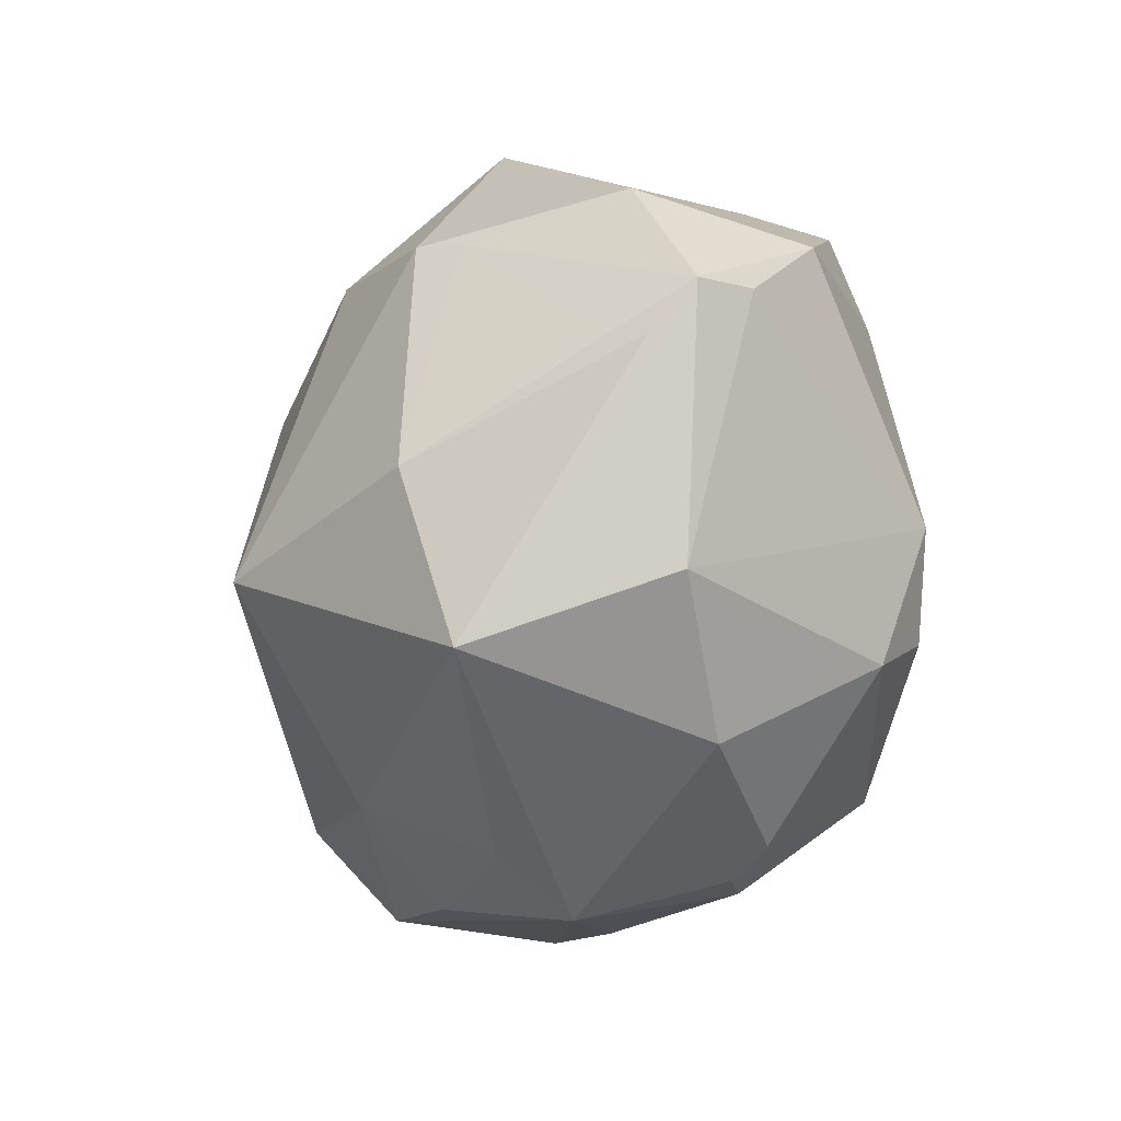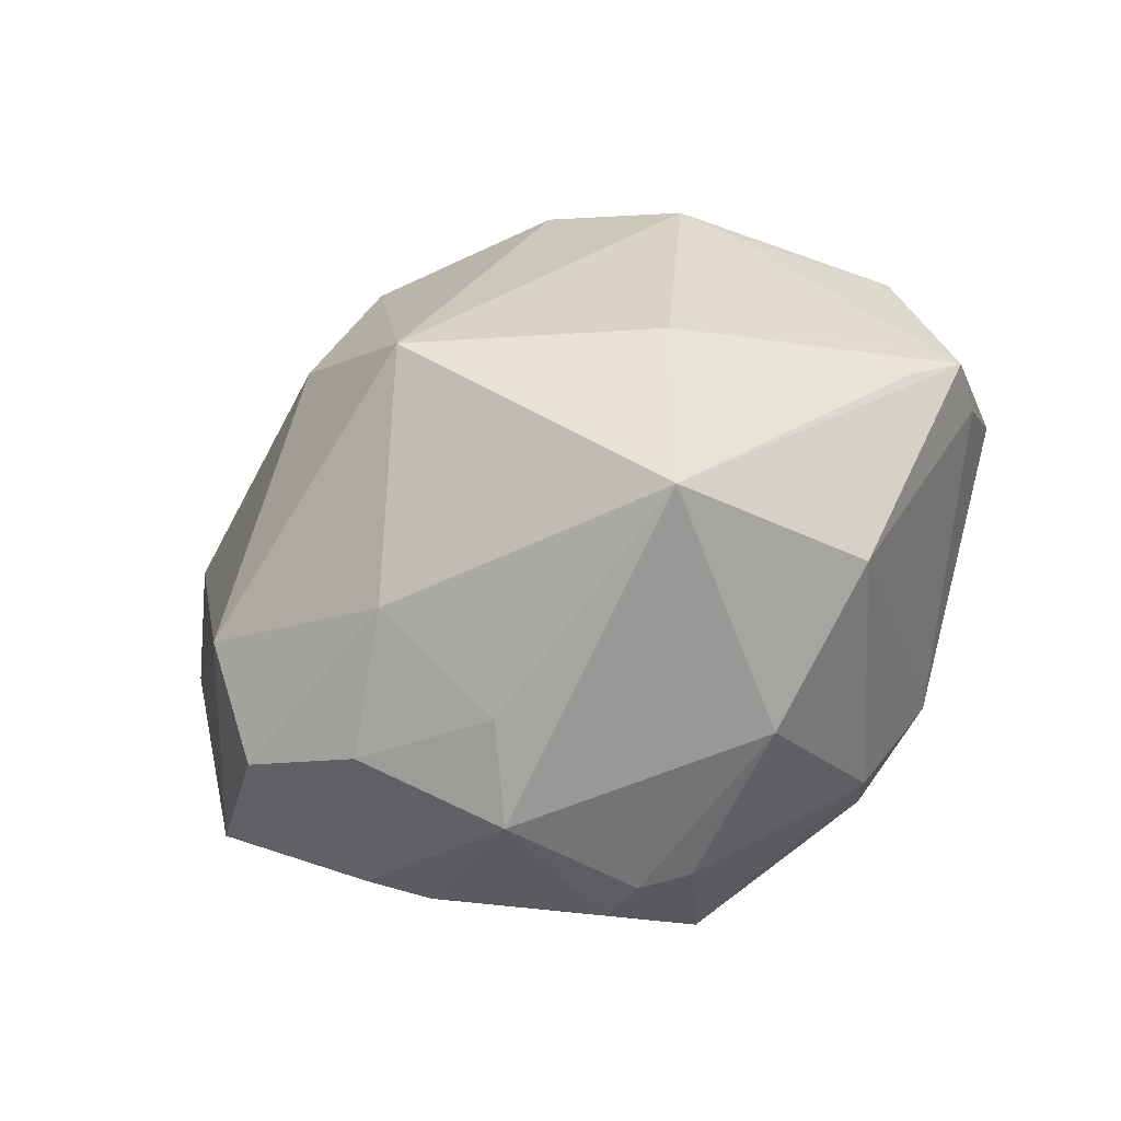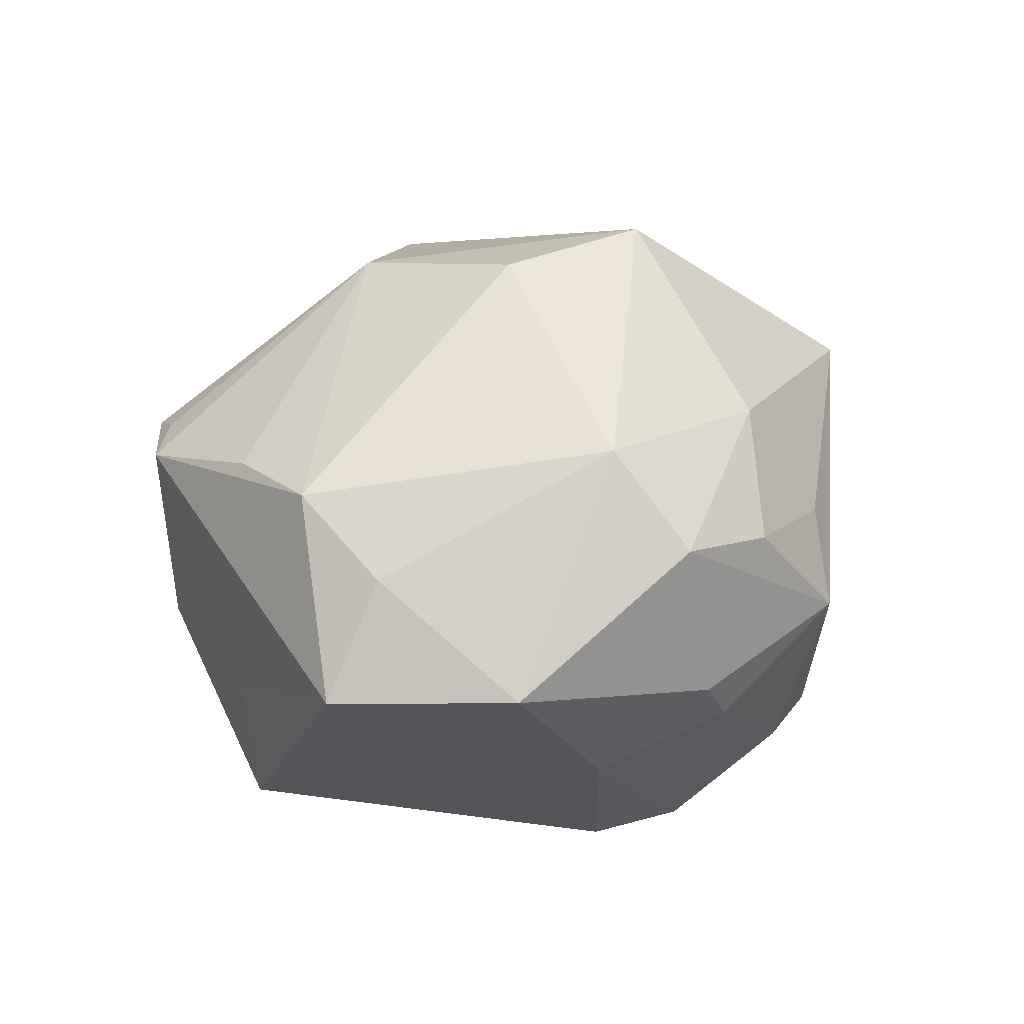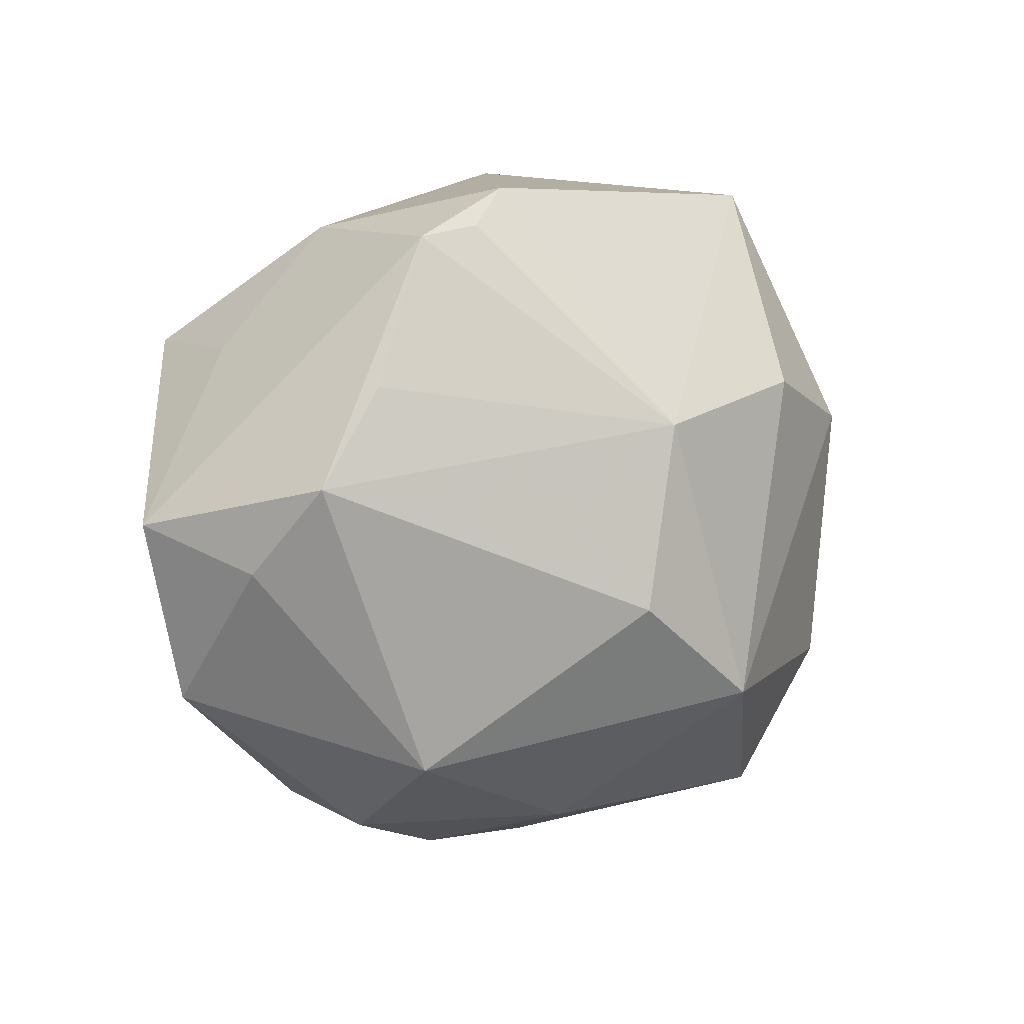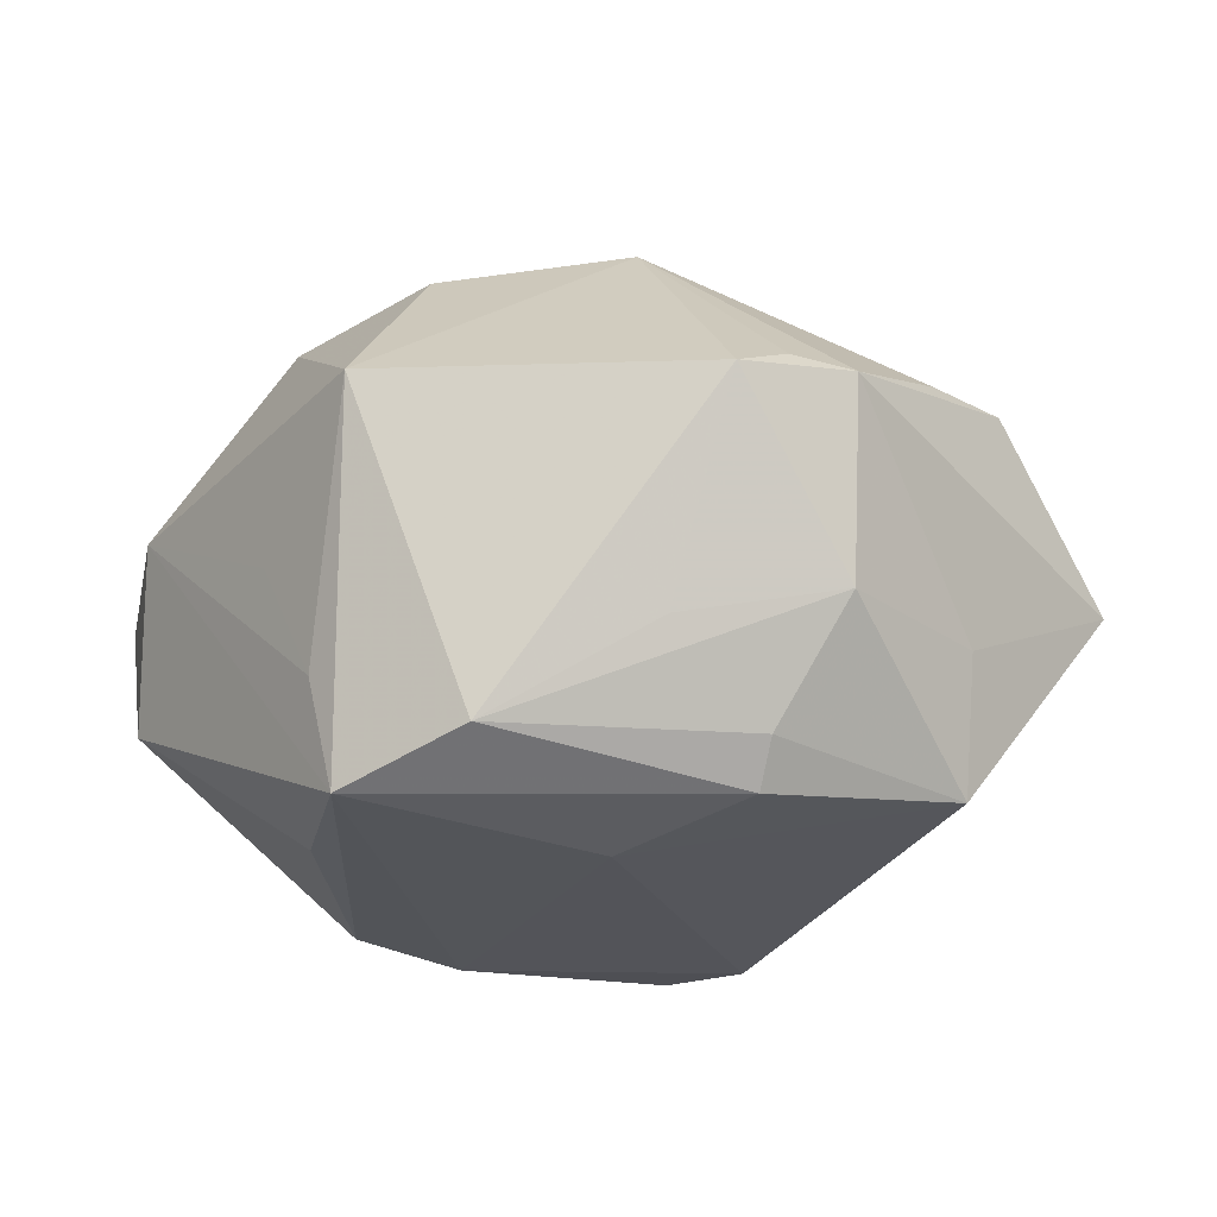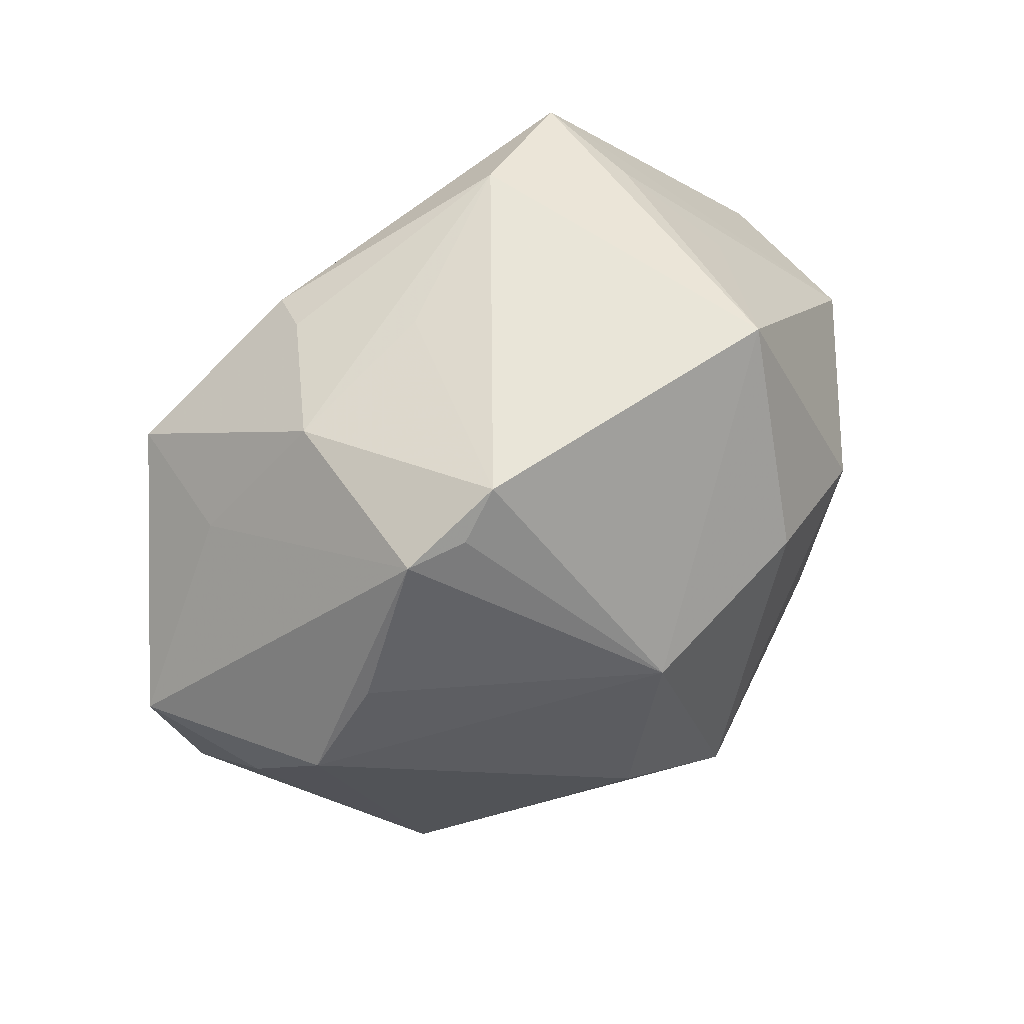
<metadata>
{"format":"obj","ext":"obj","renderer":"f3d","projection":"perspective","resolution":1024,"background":"white","views":[{"elev":-41.6,"azim":73.4,"up":"+Y"},{"elev":-62.0,"azim":31.1,"up":"+Y"},{"elev":20.0,"azim":-73.5,"up":"+Z"},{"elev":14.4,"azim":-41.7,"up":"+Y"},{"elev":75.3,"azim":177.2,"up":"+Y"},{"elev":65.1,"azim":-39.3,"up":"+Y"}]}
</metadata>
<code>
v 0.01208 0.03831 -0.01839
v -0.01044 -0.03144 0.02021
v -0.03123 -0.02065 0.02096
v -0.01322 0.03012 -0.0245
v -0.02932 -0.03142 -0.006584
v 0.01742 -0.03717 -0.009377
v -0.01317 -0.01473 -0.03498
v -0.04482 0.001612 0.00862
v -0.003353 -0.03791 -0.01799
v -0.0326 -0.02967 0.01087
v -0.03302 0.02129 -0.02469
v -0.02435 -0.03237 -0.01142
v 0.03124 0.02638 -0.0002668
v -0.03091 -0.003489 -0.02094
v 0.0441 -0.01065 0.005952
v 0.04063 -0.007864 0.01107
v -0.008719 -0.03541 -0.02081
v -0.0504 0.005693 -0.003855
v -0.04071 0.01168 0.01588
v -0.01141 -0.002994 0.03551
v -0.0058 0.03766 -0.009313
v 0.02676 -0.01147 -0.02989
v -0.01456 0.03265 -0.01963
v 0.04697 -0.00425 -0.004113
v 0.000239 0.02078 -0.028
v 0.03265 0.009247 0.02188
v 0.02652 -0.01759 0.02592
v 0.01521 0.01812 0.03044
v 0.01954 -0.0249 -0.02679
v -0.02264 0.03557 -0.007283
v 0.001816 -0.03658 -0.02018
v 0.04469 0.009495 0.007481
v 0.02915 0.01129 0.02591
v 0.0268 0.03185 -0.01208
v -0.009775 -0.04163 -0.002751
v 0.001771 -0.01483 0.03755
v -0.01795 0.03747 0.01448
v -0.03303 0.02174 0.01601
v -0.005382 -0.02287 -0.03483
v -0.03061 -0.01938 -0.01749
v -0.04682 -0.01466 -0.002675
v 0.01636 -0.01823 -0.03274
v -0.004988 -0.03863 0.007001
v 0.0224 -0.03556 0.01874
v 0.02869 0.01462 -0.02495
v 0.02233 0.03764 0.01491
v 0.04662 0.004367 -0.01103
v 0.02493 0.03313 -0.0232
v -0.01295 0.04106 0.0129
v 0.04856 -0.006209 0.002274
v -0.02424 0.03666 0.01276
v -0.005356 0.01638 0.03298
v -0.03456 0.02246 -0.01046
v 0.03307 -0.02963 -0.001107
v -0.02049 -0.03551 0.008736
f 43 35 44
f 48 4 1
f 25 4 48
f 51 19 38
f 20 19 3
f 39 12 40
f 5 12 35
f 41 40 5
f 5 40 12
f 39 31 17
f 17 12 39
f 35 12 17
f 48 47 45
f 45 22 48
f 47 22 45
f 29 31 39
f 20 3 36
f 51 38 52
f 20 36 52
f 52 36 28
f 52 19 20
f 52 38 19
f 48 1 46
f 46 52 28
f 39 40 7
f 41 3 8
f 8 3 19
f 10 5 35
f 10 3 41
f 41 5 10
f 35 17 9
f 9 17 31
f 42 29 39
f 22 29 42
f 39 7 42
f 42 7 25
f 48 22 42
f 42 25 48
f 44 35 6
f 31 29 6
f 35 9 6
f 6 9 31
f 24 22 47
f 47 50 24
f 28 36 33
f 33 46 28
f 23 1 4
f 23 30 1
f 1 30 21
f 49 46 1
f 1 21 49
f 52 46 49
f 49 30 51
f 49 21 30
f 14 40 41
f 14 7 40
f 18 8 19
f 18 19 51
f 41 8 18
f 35 43 55
f 55 10 35
f 27 36 44
f 27 33 36
f 51 52 37
f 37 49 51
f 52 49 37
f 48 46 34
f 46 13 34
f 32 50 47
f 46 33 32
f 32 34 13
f 32 13 46
f 32 47 48
f 48 34 32
f 51 30 53
f 53 18 51
f 11 14 41
f 41 18 11
f 7 14 11
f 18 53 11
f 4 25 11
f 25 7 11
f 11 53 30
f 11 23 4
f 30 23 11
f 2 43 44
f 2 55 43
f 44 36 2
f 2 36 3
f 3 10 2
f 10 55 2
f 54 24 50
f 54 50 44
f 44 6 54
f 54 29 22
f 22 24 54
f 54 6 29
f 44 50 15
f 15 27 44
f 50 27 15
f 16 27 50
f 50 32 26
f 26 32 33
f 26 16 50
f 33 27 26
f 27 16 26

</code>
